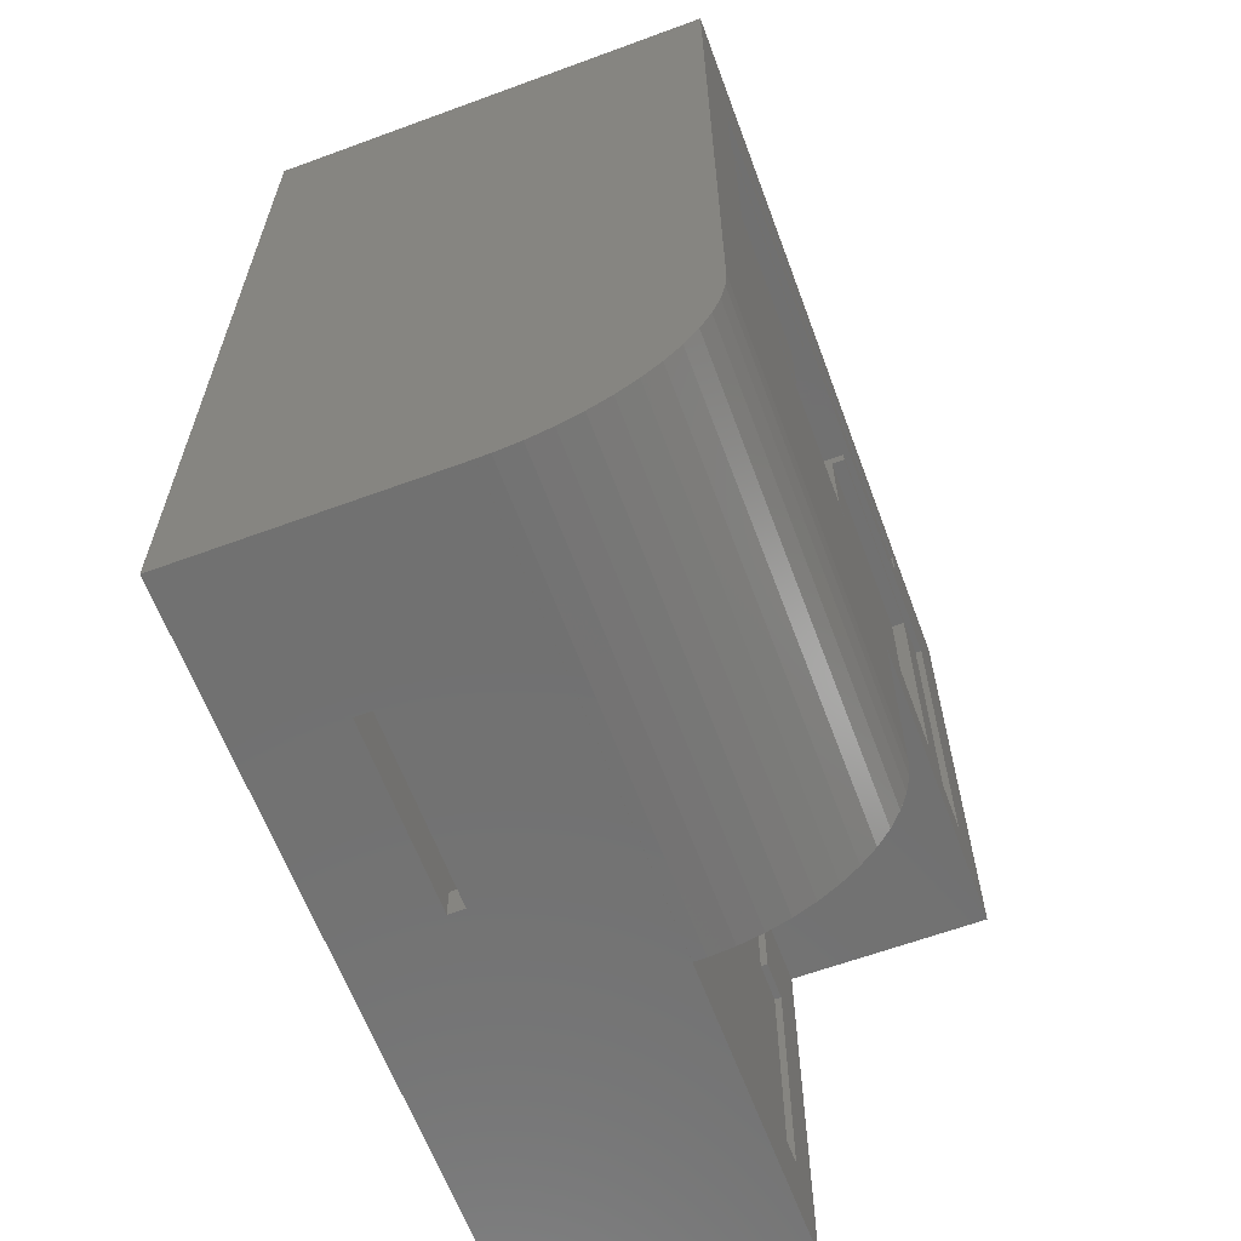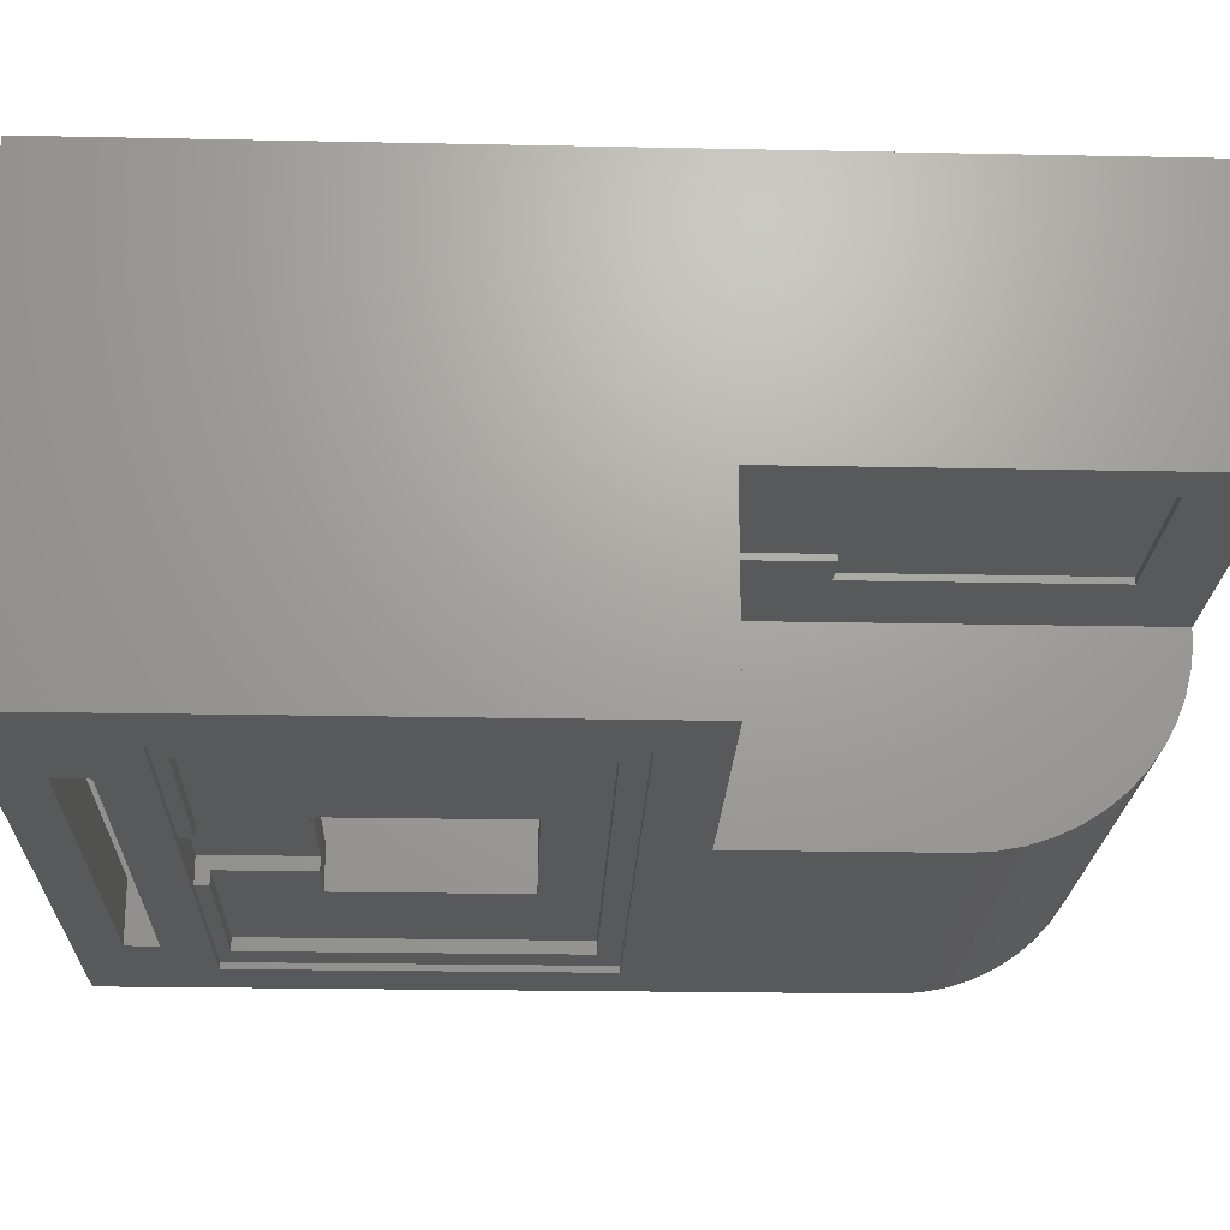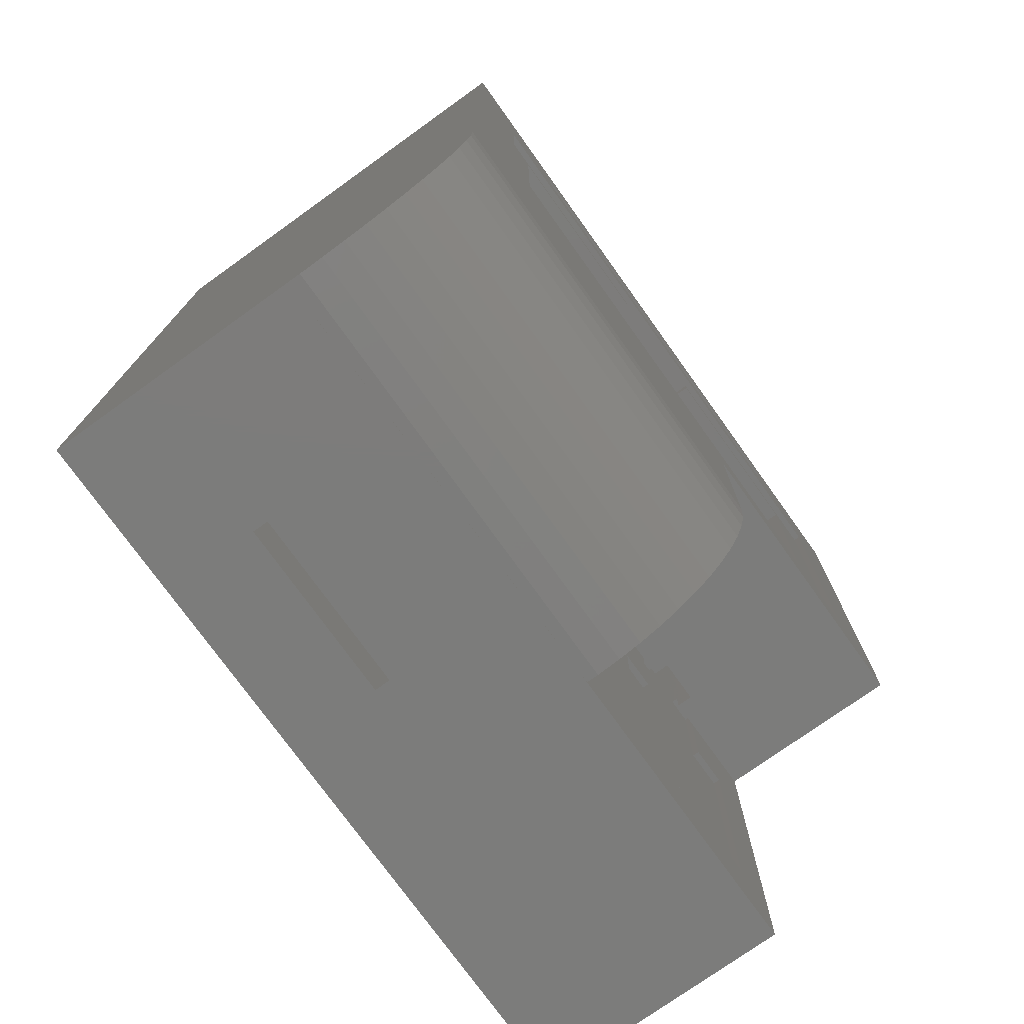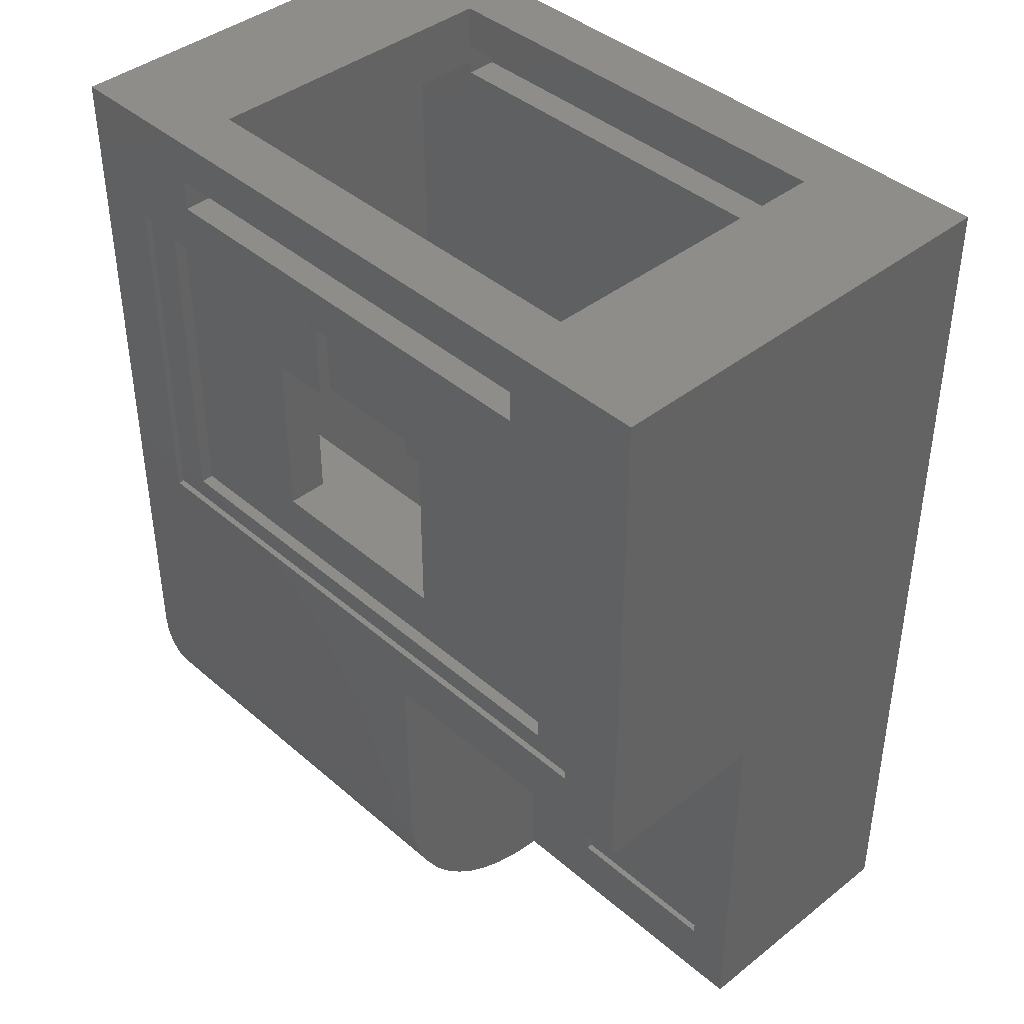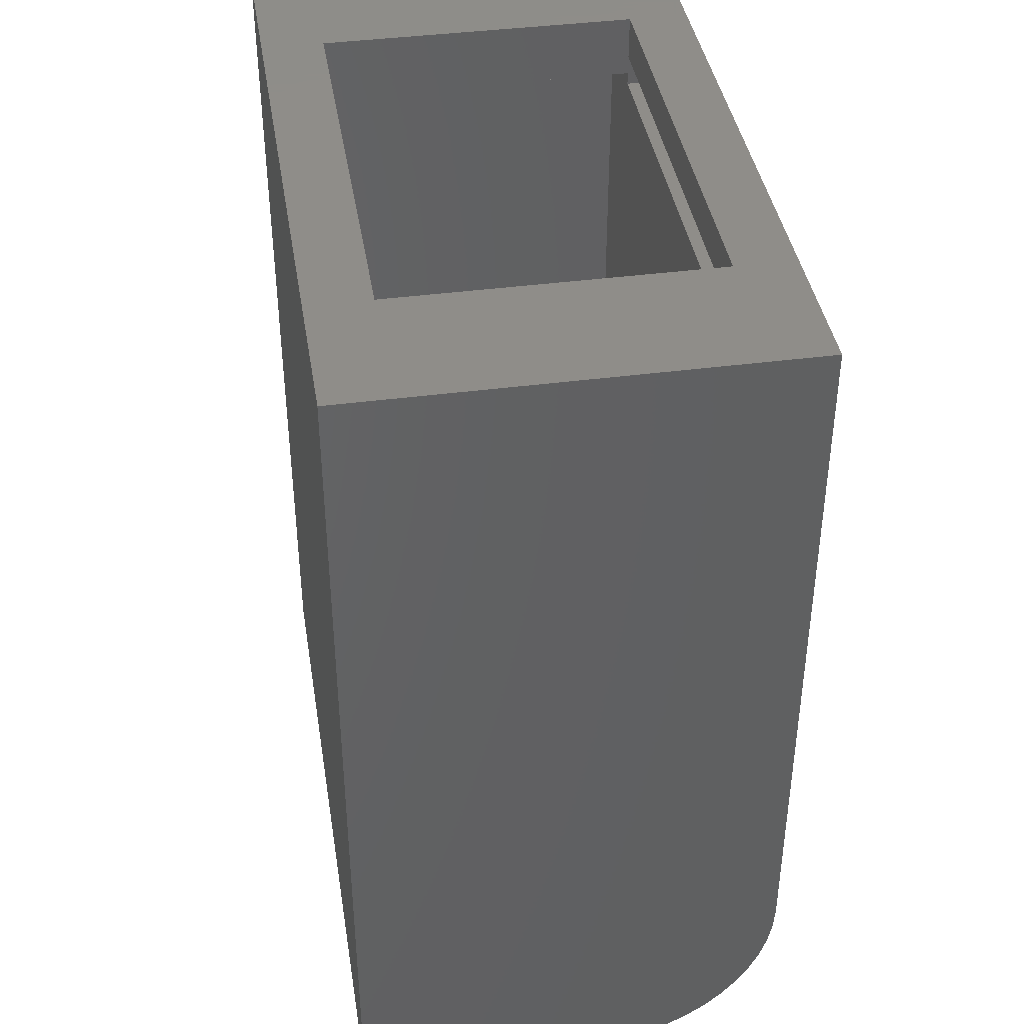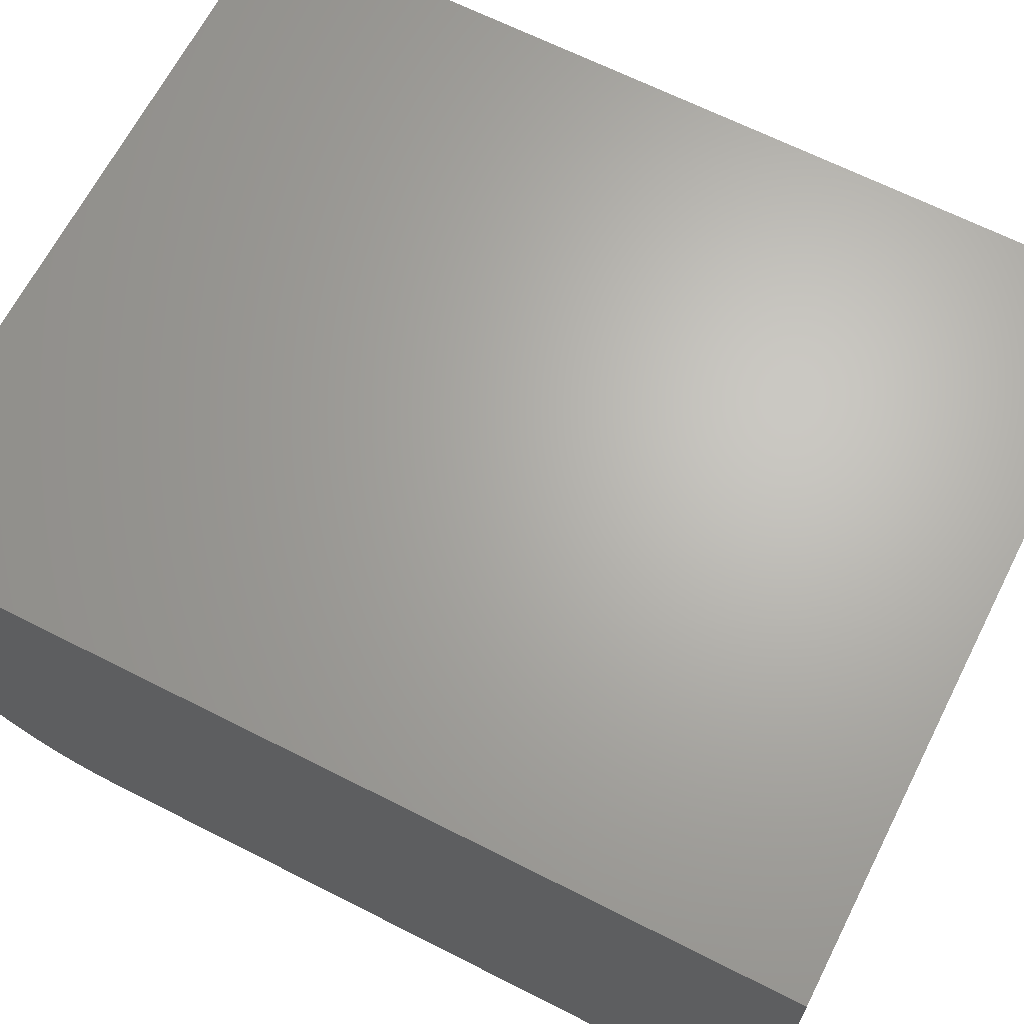
<metadata>
{"format":"stl","ext":"stl","renderer":"f3d","projection":"perspective","resolution":1024,"background":"white","views":[{"elev":-62.9,"azim":-69.6,"up":"+Z"},{"elev":-21.4,"azim":87.9,"up":"+Y"},{"elev":-75.6,"azim":-54.4,"up":"+Z"},{"elev":41.1,"azim":46.3,"up":"+Z"},{"elev":40.6,"azim":-99.2,"up":"+Z"},{"elev":66.0,"azim":-63.0,"up":"+Y"}]}
</metadata>
<code>
# stl→obj: 154 verts, 320 faces
v 168 -80 94
v 168 -78 20
v 168 -78 94
v 168 -80 20
v 221 -80 20
v 221 -78 94
v 221 -78 20
v 221 -80 94
v 180 -78 94
v 180 -80 94
v 209 -80 94
v 209 -78 94
v 187 -78 129
v 180 -78 129
v 201 -78 129
v 209 -78 129
v 201 -78 140
v 187 -78 140
v 180 -80 122
v 180 -80 129
v 209 -80 122
v 209 -80 129
v 187 -80 129
v 201 -80 129
v 187 -85 140
v 187 -85 122
v 187 -80 122
v 201 -80 122
v 201 -85 122
v 201 -85 140
v 50 -35 10
v 50 -30 1.837e-15
v 50 -30 10
v 50 -35 2.143e-15
v 107 -35 2.143e-15
v 107 -35 10
v 107 -30 10
v 107 -30 1.837e-15
v 215 -20 10
v 133 -60 10
v 215 -60 10
v 20 -20 10
v 133 -87 10
v 20 -87 10
v 0 -80 0.1184
v 0 0 0
v 0 -80 4.898e-15
v 0 -140 60
v 0 -91.24 1.063
v 0 -83.77 0.1184
v 0 -98.54 2.937
v 0 -105.5 5.71
v 0 -112.2 9.34
v 0 -118.2 13.77
v 0 -123.7 18.93
v 0 -128.5 24.73
v 0 -132.6 31.09
v 0 -135.8 37.91
v 0 -138.1 45.08
v 0 -139.5 52.48
v 0 1.776e-14 290
v 0 -140 290
v 140 -80 0.1184
v 140 -80 122
v 235 -80 4.898e-15
v 235 -80 122
v 235 1.776e-14 290
v 235 0 0
v 235 -140 290
v 235 -140 122
v 190 -20 290
v 45 -20 290
v 190 -121 290
v 45 -121 290
v 140 -140 122
v 21 -140 252
v 21 -138 140
v 21 -138 252
v 21 -140 140
v 214 -140 140
v 214 -138 252
v 214 -138 140
v 214 -140 252
v 138 -138 252
v 98 -138 252
v 138 -130 252
v 98 -130 252
v 33 -138 248
v 33 -138 147
v 200 -138 147
v 98 -138 248
v 200 -138 248
v 138 -138 248
v 33 -134 147
v 33 -134 248
v 200 -134 248
v 200 -134 147
v 98 -134 248
v 138 -134 248
v 79 -134 220
v 79 -134 164
v 144 -134 164
v 98 -134 220
v 144 -134 220
v 138 -134 220
v 79 -121 164
v 79 -121 220
v 144 -121 220
v 144 -121 164
v 98 -130 220
v 138 -130 220
v 45 -20 270
v 45 -10 276
v 45 -20 276
v 45 -10 266
v 45 -20 266
v 45 -121 276
v 45 -121 270
v 45 -140 276
v 45 -140 266
v 45 -121 266
v 190 -20 270
v 190 -10 266
v 190 -20 266
v 190 -10 276
v 190 -20 276
v 190 -121 276
v 190 -121 270
v 190 -140 266
v 190 -121 266
v 190 -140 276
v 140 -140 60
v 140 -83.77 0.1184
v 140 -128.5 24.73
v 140 -123.7 18.93
v 140 -138.1 45.08
v 140 -135.8 37.91
v 140 -98.54 2.937
v 140 -91.24 1.063
v 140 -105.5 5.71
v 140 -112.2 9.34
v 140 -118.2 13.77
v 140 -132.6 31.09
v 140 -139.5 52.48
v 20 -20 270
v 20 -87 140
v 20 -121 270
v 20 -121 140
v 133 -60 140
v 215 -60 140
v 215 -20 270
v 215 -121 270
v 215 -121 140
v 133 -87 140
f 1 2 3
f 2 1 4
f 5 6 7
f 6 5 8
f 1 9 10
f 9 1 3
f 11 6 8
f 6 11 12
f 2 9 3
f 9 2 12
f 7 12 2
f 12 7 6
f 9 13 14
f 13 9 15
f 12 15 9
f 15 12 16
f 13 17 18
f 17 13 15
f 2 5 7
f 5 2 4
f 19 14 20
f 14 19 9
f 9 19 10
f 21 12 11
f 12 21 16
f 16 21 22
f 20 13 23
f 13 20 14
f 24 16 22
f 16 24 15
f 18 23 13
f 25 23 18
f 26 23 25
f 23 26 27
f 28 29 24
f 24 17 15
f 30 24 29
f 24 30 17
f 31 32 33
f 32 31 34
f 35 31 36
f 31 35 34
f 35 37 38
f 37 35 36
f 39 40 41
f 36 40 37
f 39 37 40
f 42 37 39
f 33 42 31
f 37 42 33
f 40 36 43
f 31 43 36
f 44 31 42
f 31 44 43
f 32 37 33
f 37 32 38
f 45 46 47
f 48 46 45
f 49 45 50
f 45 49 48
f 48 49 51
f 48 51 52
f 48 52 53
f 48 53 54
f 48 54 55
f 48 55 56
f 48 56 57
f 48 57 58
f 48 58 59
f 48 59 60
f 46 48 61
f 61 48 62
f 45 47 63
f 64 1 19
f 63 1 64
f 65 4 63
f 1 63 4
f 19 1 10
f 8 21 11
f 21 8 66
f 65 8 5
f 8 65 66
f 4 65 5
f 65 63 47
f 27 20 23
f 20 27 19
f 21 24 22
f 24 21 28
f 67 66 68
f 69 66 67
f 66 69 70
f 68 66 65
f 68 61 67
f 61 68 46
f 65 35 68
f 47 35 65
f 46 34 47
f 35 47 34
f 38 68 35
f 46 38 32
f 38 46 68
f 34 46 32
f 67 71 69
f 67 72 71
f 62 72 61
f 61 72 67
f 73 69 71
f 74 69 73
f 74 62 69
f 72 62 74
f 29 25 30
f 25 29 26
f 70 21 66
f 70 29 21
f 70 26 29
f 26 19 27
f 75 26 70
f 26 75 19
f 19 75 64
f 21 29 28
f 76 77 78
f 77 76 79
f 80 81 82
f 81 80 83
f 83 84 81
f 84 85 86
f 83 85 84
f 76 85 83
f 85 76 78
f 86 85 87
f 78 88 85
f 78 89 88
f 89 77 90
f 77 89 78
f 85 88 91
f 92 84 93
f 84 92 81
f 90 81 92
f 90 82 81
f 82 90 77
f 77 80 82
f 80 77 79
f 88 94 95
f 94 88 89
f 90 96 97
f 96 90 92
f 88 98 91
f 98 88 95
f 93 96 92
f 96 93 99
f 95 100 98
f 94 100 95
f 101 94 102
f 100 94 101
f 98 100 103
f 104 99 105
f 99 104 96
f 97 104 102
f 104 97 96
f 97 102 94
f 94 90 97
f 90 94 89
f 100 106 107
f 106 100 101
f 102 108 109
f 108 102 104
f 103 100 110
f 111 104 105
f 104 111 108
f 110 108 111
f 110 107 108
f 107 110 100
f 106 102 109
f 102 106 101
f 87 98 110
f 85 98 87
f 98 85 91
f 110 98 103
f 99 111 105
f 111 99 86
f 84 99 93
f 99 84 86
f 110 86 87
f 86 110 111
f 112 113 114
f 113 112 115
f 115 112 116
f 117 114 72
f 117 72 74
f 114 117 112
f 117 118 112
f 119 118 117
f 120 118 119
f 118 120 121
f 122 123 124
f 123 122 125
f 122 126 125
f 127 126 122
f 127 122 128
f 126 127 71
f 71 127 73
f 129 128 130
f 131 128 129
f 128 131 127
f 119 127 131
f 127 119 117
f 121 129 130
f 129 121 120
f 62 119 69
f 76 119 62
f 120 76 129
f 119 76 120
f 62 79 76
f 79 75 80
f 48 79 62
f 132 79 48
f 79 132 75
f 131 69 119
f 83 131 129
f 83 129 76
f 131 83 69
f 70 83 80
f 83 70 69
f 70 80 75
f 50 63 133
f 63 50 45
f 55 134 56
f 134 55 135
f 58 136 59
f 136 58 137
f 138 63 64
f 63 139 133
f 63 138 139
f 64 140 138
f 64 141 140
f 64 142 141
f 64 135 142
f 64 134 135
f 64 143 134
f 64 137 143
f 64 136 137
f 64 144 136
f 132 64 75
f 64 132 144
f 49 133 139
f 133 49 50
f 51 139 138
f 139 51 49
f 52 138 140
f 138 52 51
f 56 143 57
f 143 56 134
f 57 137 58
f 137 57 143
f 59 144 60
f 144 59 136
f 60 132 48
f 132 60 144
f 53 140 141
f 140 53 52
f 54 141 142
f 141 54 53
f 55 142 135
f 142 55 54
f 145 146 42
f 147 146 145
f 146 147 148
f 42 146 44
f 41 149 150
f 149 41 40
f 150 39 41
f 39 150 151
f 152 150 153
f 150 152 151
f 128 151 152
f 151 128 122
f 147 112 118
f 112 147 145
f 145 116 112
f 116 42 124
f 42 116 145
f 124 151 122
f 39 124 42
f 124 39 151
f 114 71 72
f 71 114 126
f 43 146 154
f 146 43 44
f 43 149 40
f 149 43 154
f 30 150 17
f 150 18 17
f 154 18 149
f 149 18 150
f 150 30 153
f 25 153 30
f 18 154 25
f 25 154 153
f 148 154 146
f 154 148 153
f 152 130 128
f 130 108 121
f 153 130 152
f 130 153 108
f 148 109 153
f 108 153 109
f 121 147 118
f 107 121 108
f 121 107 147
f 148 107 106
f 107 148 147
f 109 148 106
f 127 74 73
f 74 127 117
f 115 125 113
f 125 115 123
f 115 124 123
f 124 115 116
f 114 125 126
f 125 114 113

</code>
